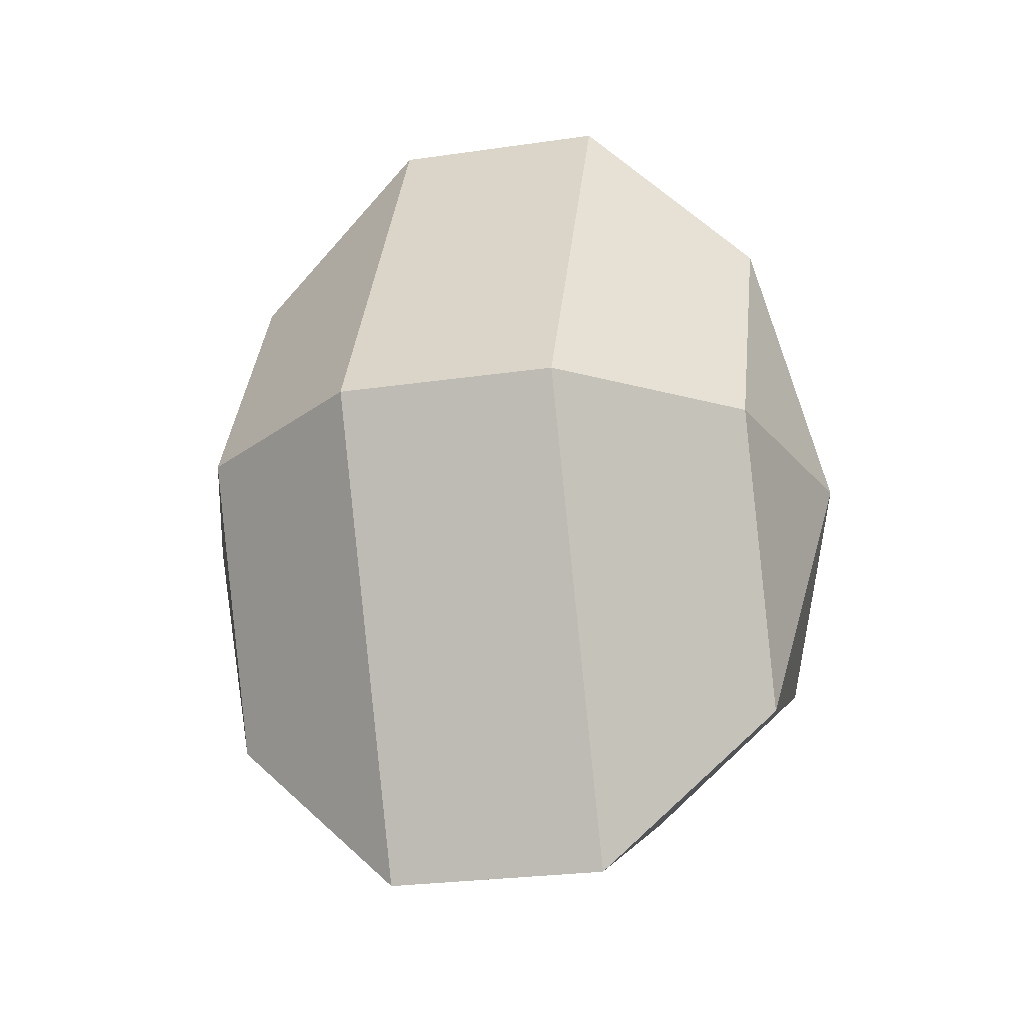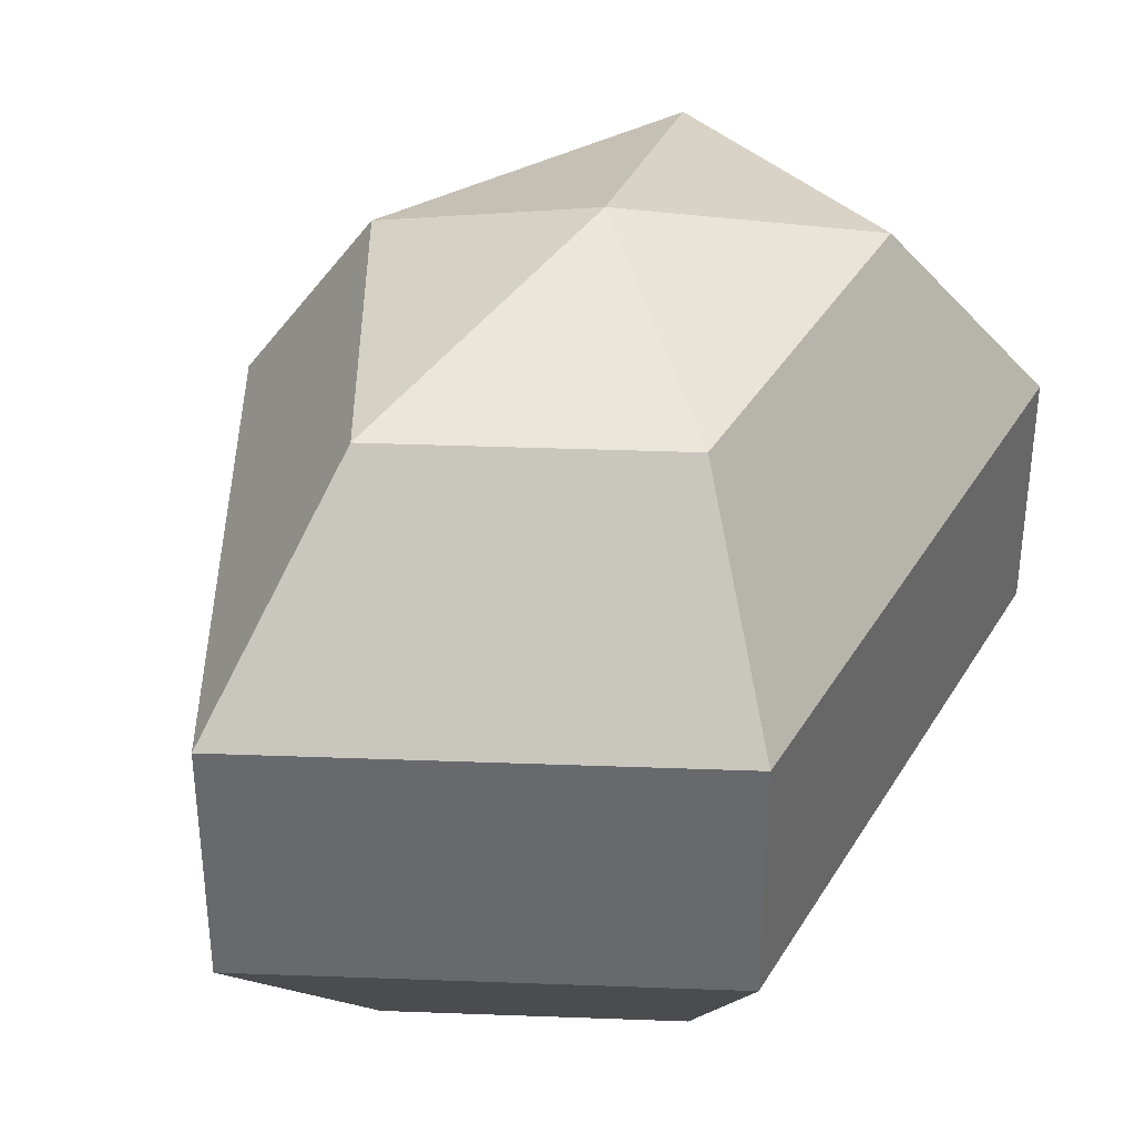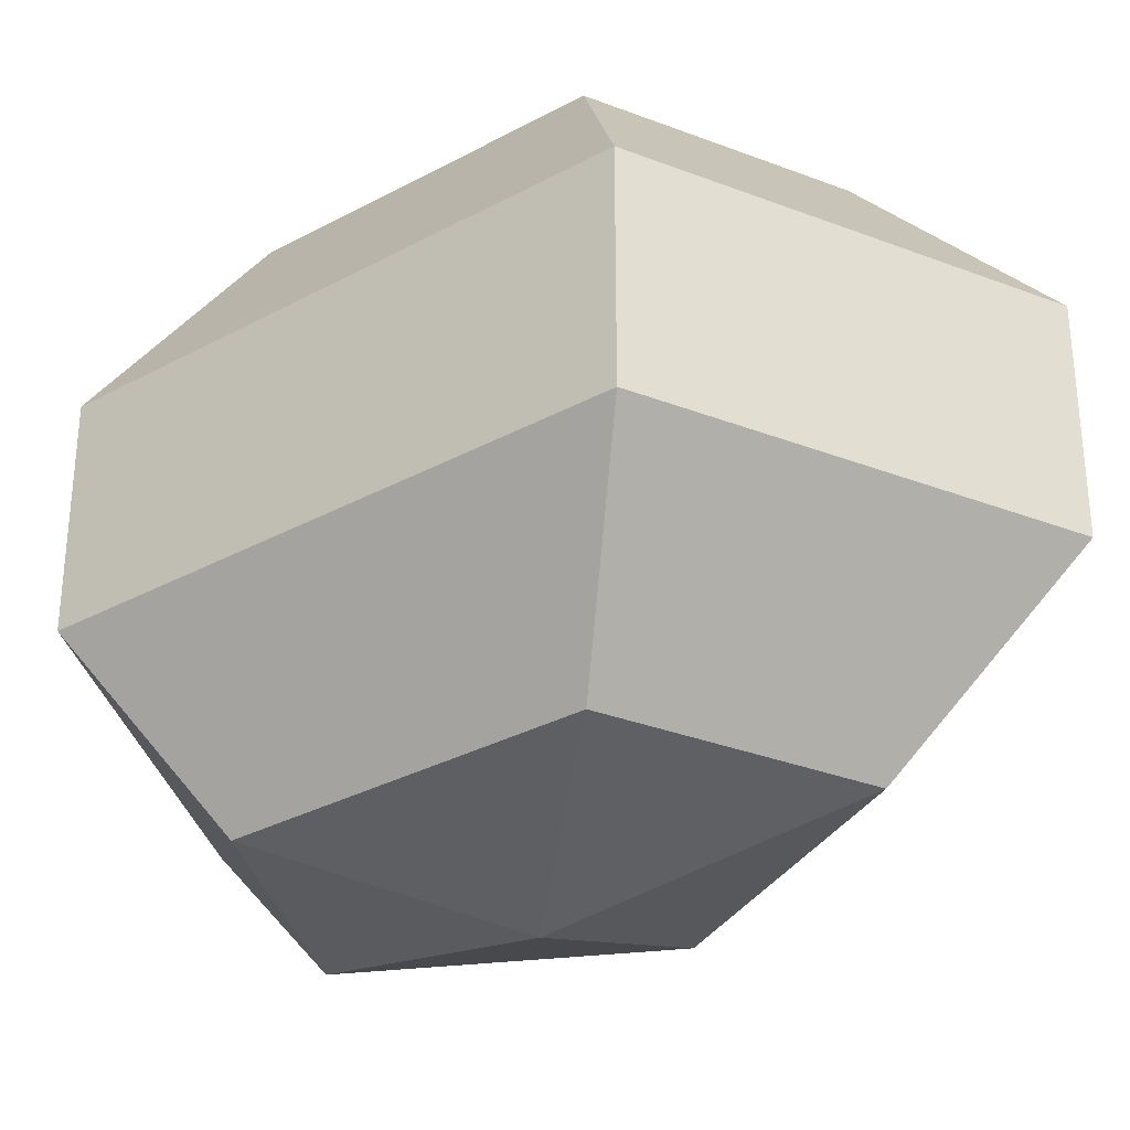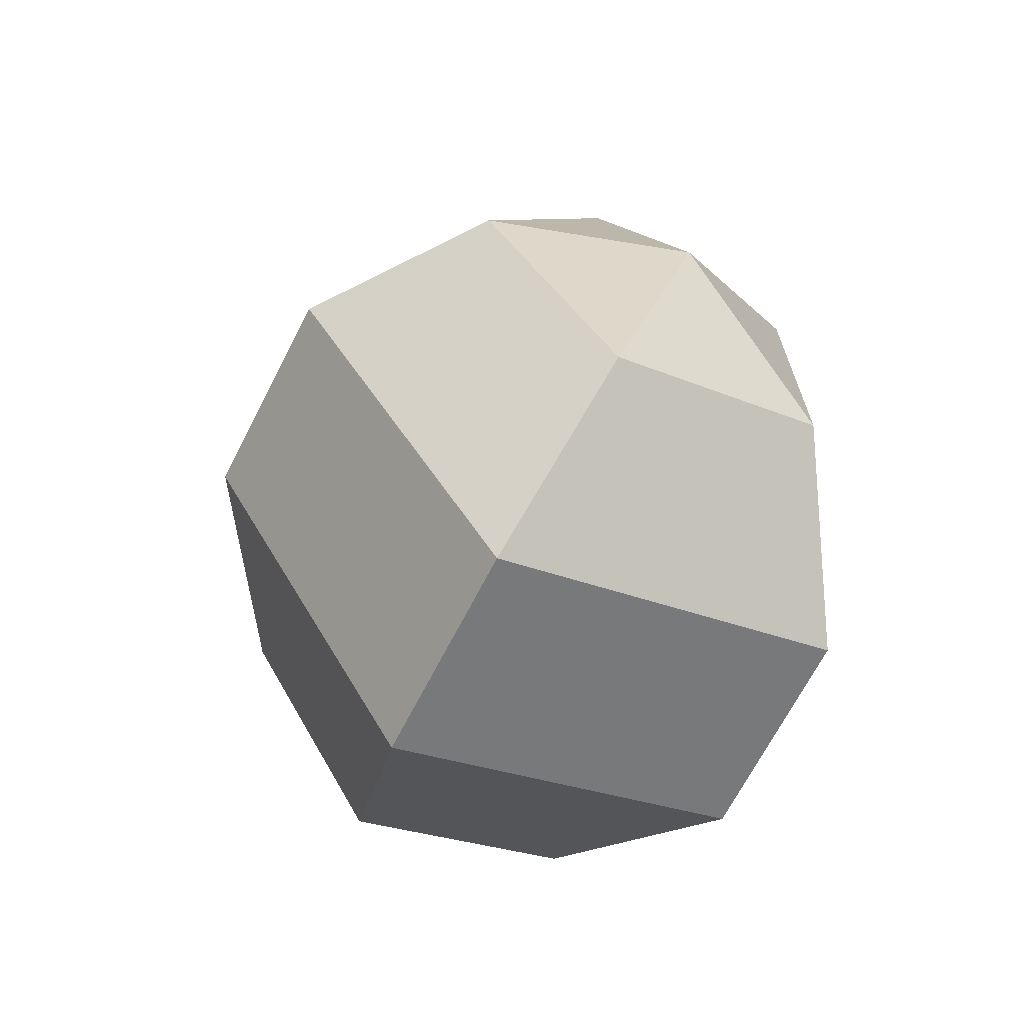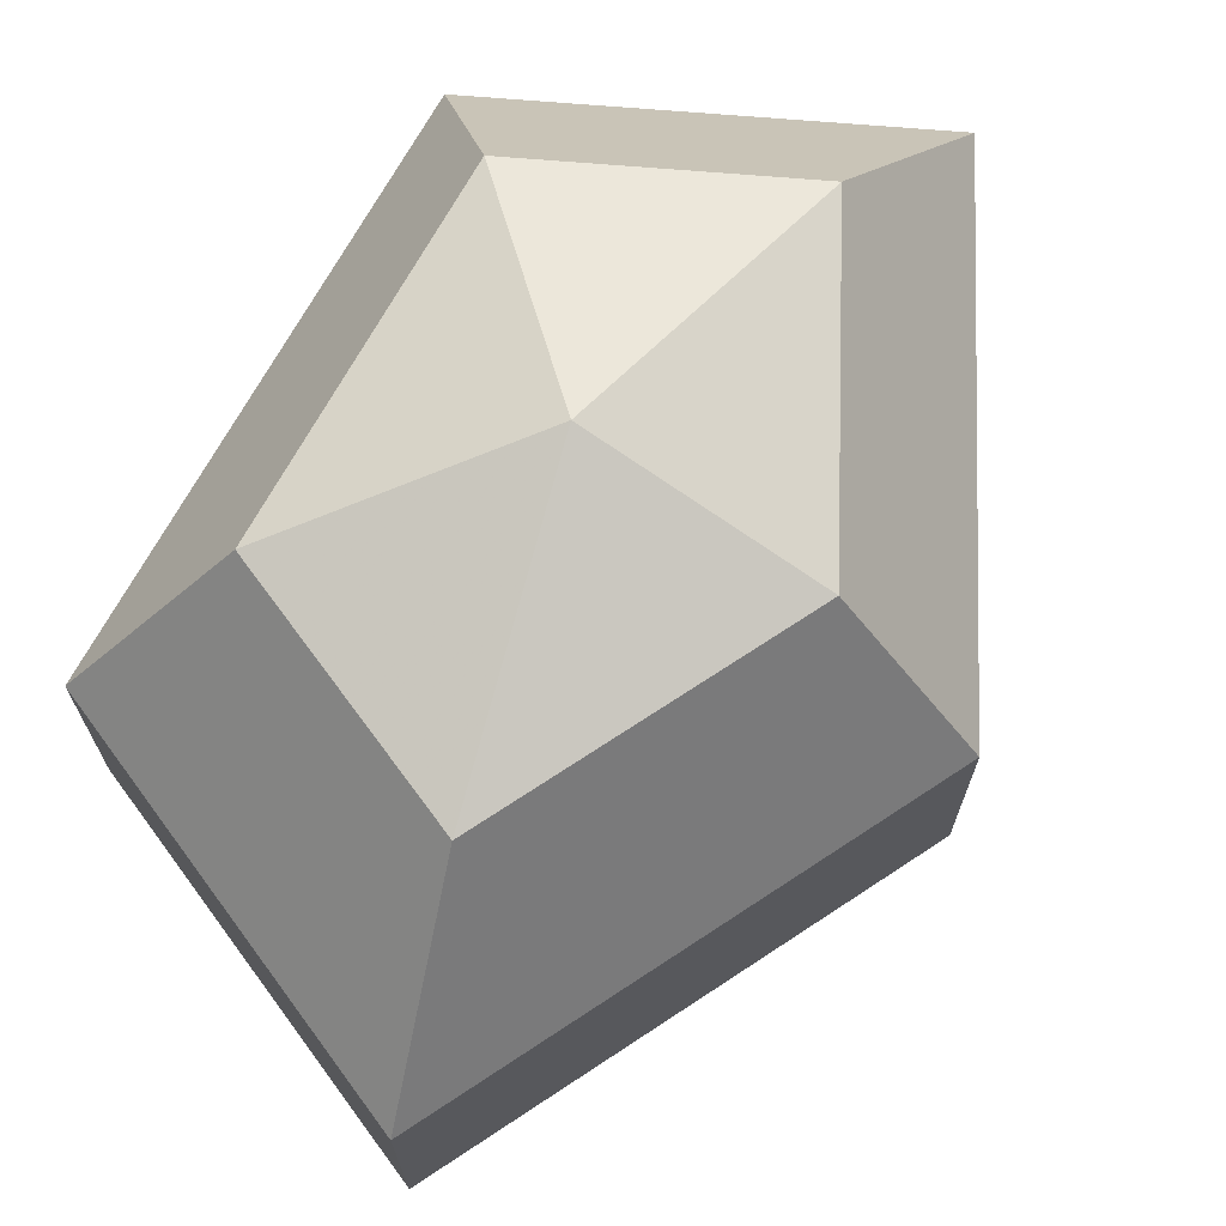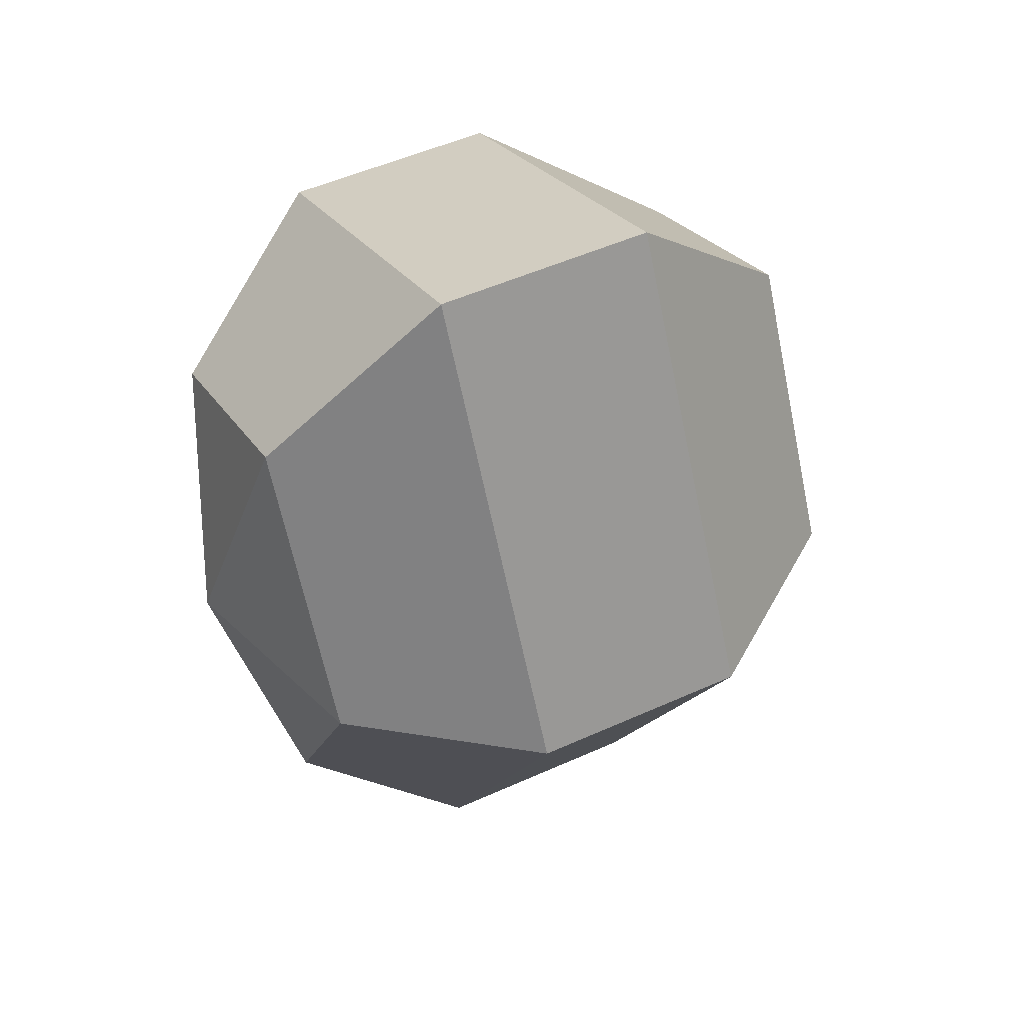
<metadata>
{"format":"obj","ext":"obj","renderer":"f3d","projection":"perspective","resolution":1024,"background":"white","views":[{"elev":-26.6,"azim":-77.2,"up":"+Y"},{"elev":37.0,"azim":27.2,"up":"+Z"},{"elev":-32.1,"azim":127.2,"up":"+Z"},{"elev":-68.6,"azim":-27.3,"up":"+Y"},{"elev":71.1,"azim":-150.9,"up":"+Z"},{"elev":51.0,"azim":-116.2,"up":"+Y"}]}
</metadata>
<code>
v 234 118 138
v 234 118 138
v 234 118 138
v 234 118 138
v 234 118 138
v 234 118 138
v 230.2 118 139.2
v 232.8 112.9 139.2
v 237.1 114.9 139.2
v 237.1 121.1 139.2
v 232.8 123.1 139.2
v 230.2 118 139.2
v 227.8 118 142.5
v 232.1 109.8 142.5
v 239 112.9 142.5
v 239 123.1 142.5
v 232.1 126.2 142.5
v 227.8 118 142.5
v 227.8 118 146.5
v 232.1 109.8 146.5
v 239 112.9 146.5
v 239 123.1 146.5
v 232.1 126.2 146.5
v 227.8 118 146.5
v 230.2 118 149.8
v 232.8 112.9 149.8
v 237.1 114.9 149.8
v 237.1 121.1 149.8
v 232.8 123.1 149.8
v 230.2 118 149.8
v 234 118 151
v 234 118 151
v 234 118 151
v 234 118 151
v 234 118 151
v 234 118 151
g foo
f 8 7 1
f 9 8 2
f 10 9 3
f 11 10 4
f 12 11 5
f 14 13 7
f 15 14 8
f 16 15 9
f 17 16 10
f 18 17 11
f 20 19 13
f 21 20 14
f 22 21 15
f 23 22 16
f 24 23 17
f 26 25 19
f 27 26 20
f 28 27 21
f 29 28 22
f 30 29 23
f 32 31 25
f 33 32 26
f 34 33 27
f 35 34 28
f 36 35 29
f 2 8 1
f 3 9 2
f 4 10 3
f 5 11 4
f 6 12 5
f 8 14 7
f 9 15 8
f 10 16 9
f 11 17 10
f 12 18 11
f 14 20 13
f 15 21 14
f 16 22 15
f 17 23 16
f 18 24 17
f 20 26 19
f 21 27 20
f 22 28 21
f 23 29 22
f 24 30 23
f 26 32 25
f 27 33 26
f 28 34 27
f 29 35 28
f 30 36 29
g

</code>
